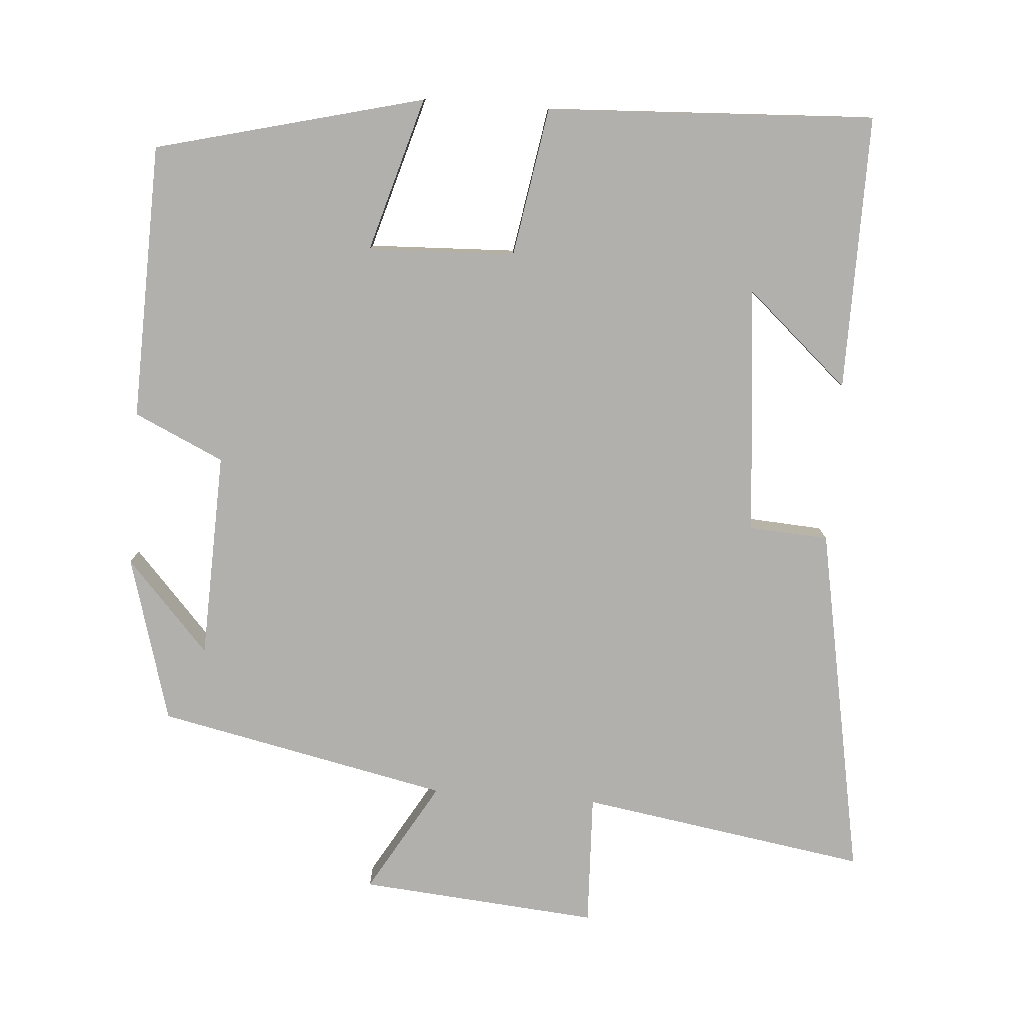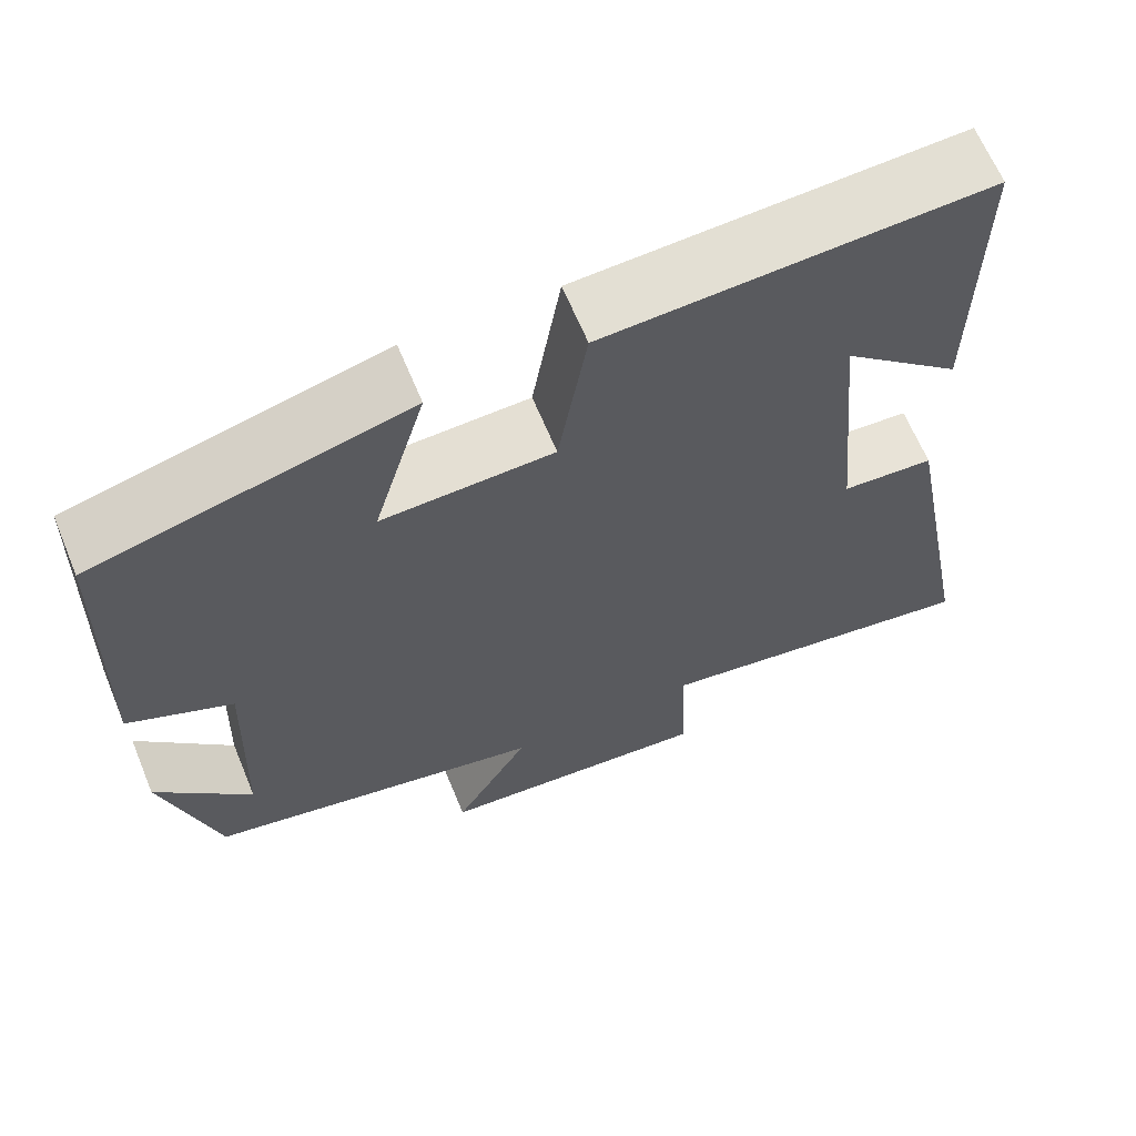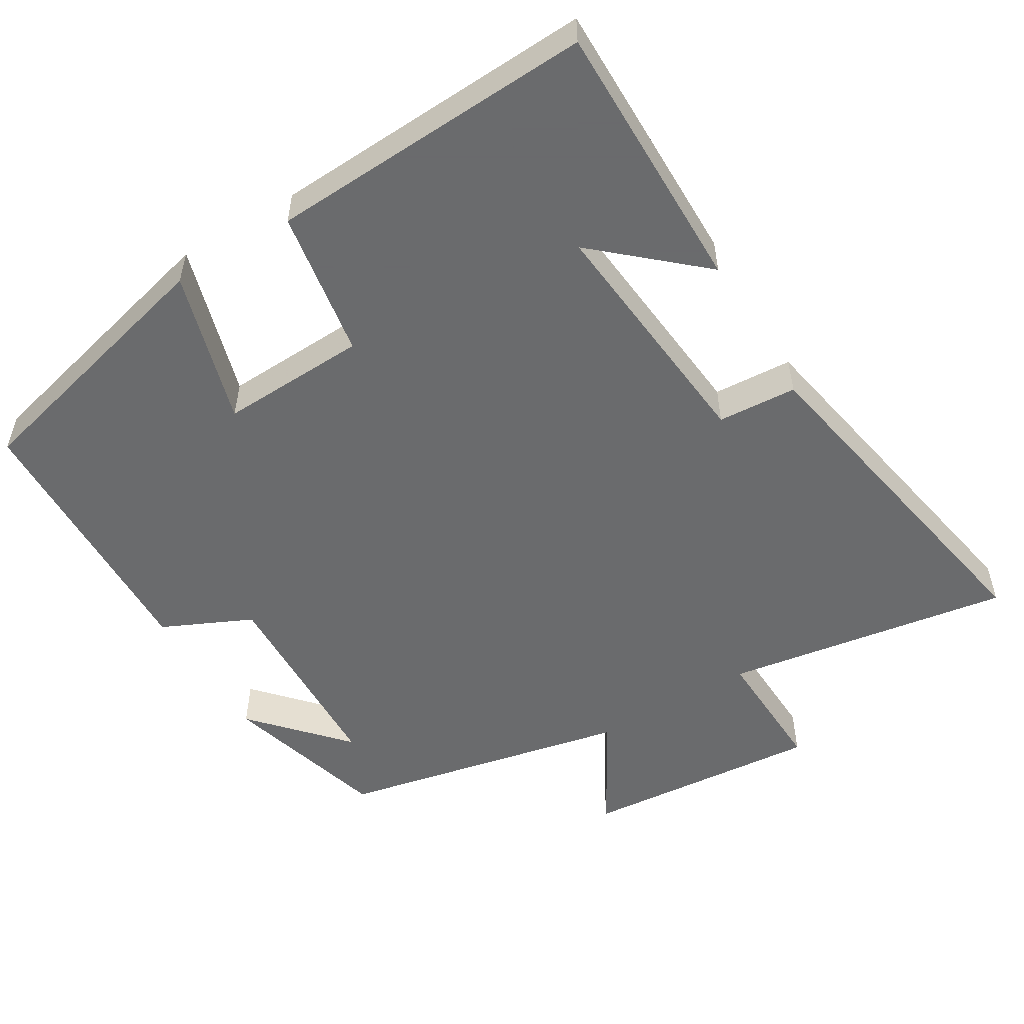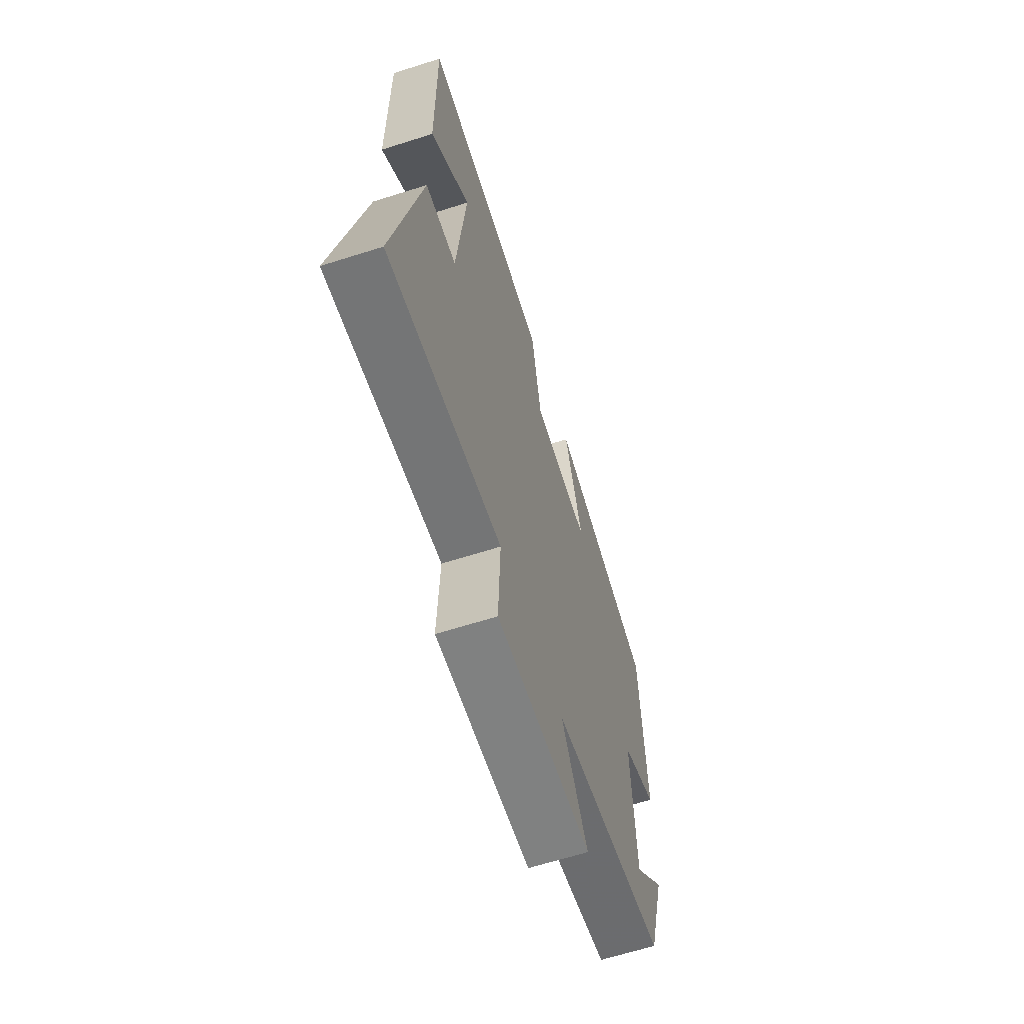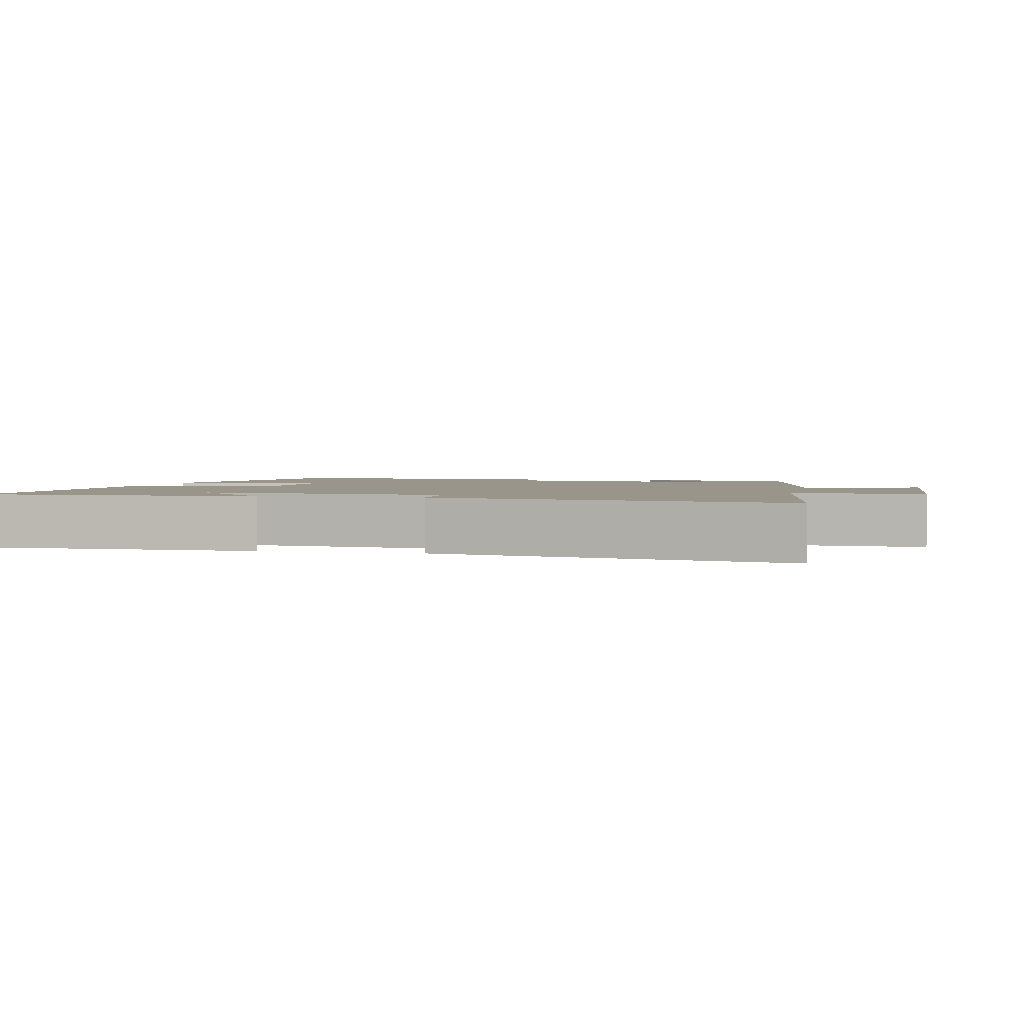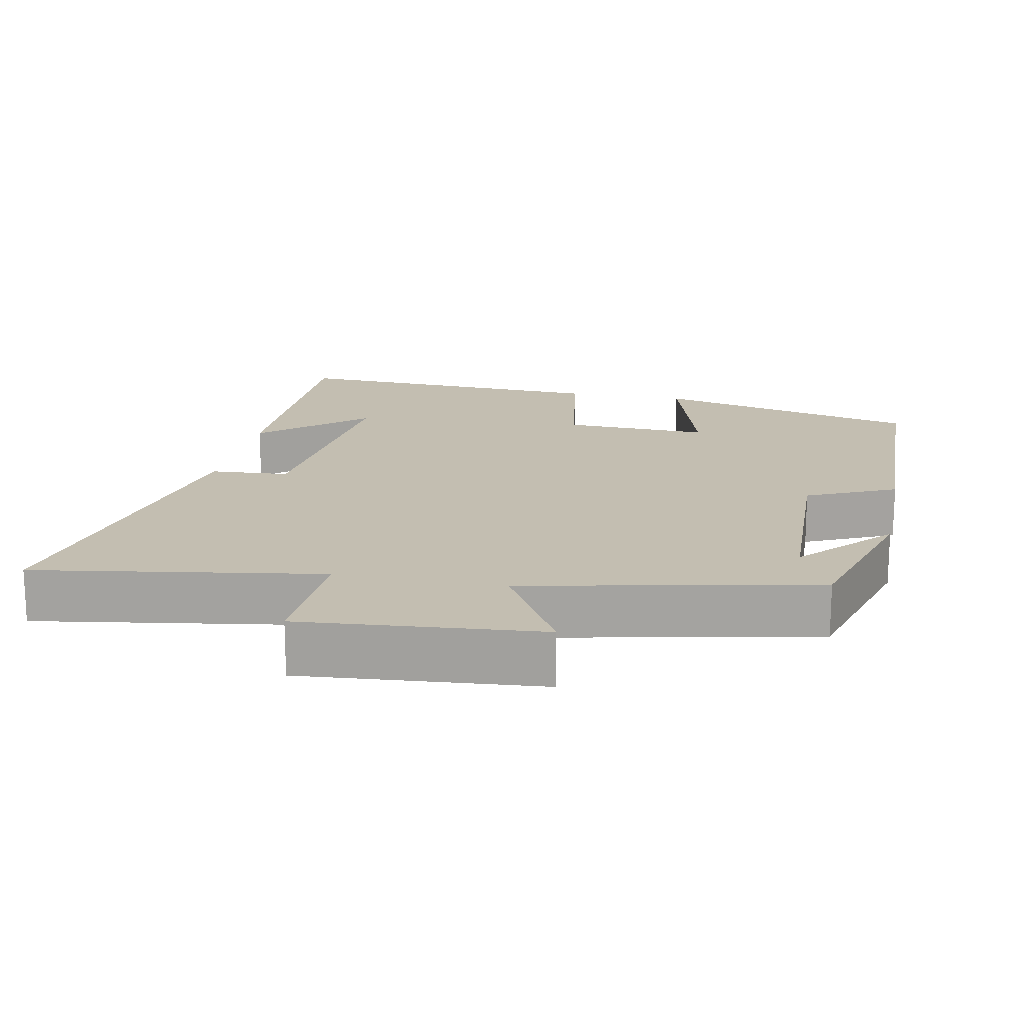
<metadata>
{"format":"obj","ext":"obj","renderer":"f3d","projection":"perspective","resolution":1024,"background":"white","views":[{"elev":-78.8,"azim":-4.3,"up":"+Y"},{"elev":64.8,"azim":-22.5,"up":"+Z"},{"elev":-53.2,"azim":31.1,"up":"+Y"},{"elev":-64.8,"azim":107.7,"up":"+Z"},{"elev":2.2,"azim":103.6,"up":"+Y"},{"elev":17.2,"azim":-168.6,"up":"+Y"}]}
</metadata>
<code>
v -0.489 0.07 0.407
v -0.121 0.07 0.5
v -0.183 0.07 0.288
v 0.019 0.07 0.296
v 0.053 0.07 0.5
v 0.503 0.07 0.522
v 0.5 0.07 0.145
v 0.359 0.07 0.27
v 0.391 0.07 -0.07
v 0.5 0.07 -0.077
v 0.591 0.07 -0.563
v 0.197 0.07 -0.5
v 0.204 0.07 -0.681
v -0.124 0.07 -0.653
v -0.035 0.07 -0.5
v -0.435 0.07 -0.415
v -0.5 0.07 -0.187
v -0.387 0.07 -0.312
v -0.377 0.07 -0.028
v -0.5 0.07 0.029
v -0.489 0 0.407
v -0.121 0 0.5
v -0.183 0 0.288
v 0.019 0 0.296
v 0.053 0 0.5
v 0.503 0 0.522
v 0.5 0 0.145
v 0.359 0 0.27
v 0.391 0 -0.07
v 0.5 0 -0.077
v 0.591 0 -0.563
v 0.197 0 -0.5
v 0.204 0 -0.681
v -0.124 0 -0.653
v -0.035 0 -0.5
v -0.435 0 -0.415
v -0.5 0 -0.187
v -0.387 0 -0.312
v -0.377 0 -0.028
v -0.5 0 0.029
f 1 2 3
f 20 1 3
f 19 20 3
f 18 19 3 4
f 16 17 18
f 15 16 18 4
f 12 13 14 15
f 12 15 4 5
f 9 10 11 12
f 8 9 12 5
f 6 7 8
f 5 6 8
f 23 22 21
f 23 21 40
f 23 40 39
f 24 23 39 38
f 38 37 36
f 24 38 36 35
f 35 34 33 32
f 25 24 35 32
f 32 31 30 29
f 25 32 29 28
f 28 27 26
f 28 26 25
f 1 21 22 2
f 2 22 23 3
f 3 23 24 4
f 4 24 25 5
f 5 25 26 6
f 6 26 27 7
f 7 27 28 8
f 8 28 29 9
f 9 29 30 10
f 10 30 31 11
f 11 31 32 12
f 12 32 33 13
f 13 33 34 14
f 14 34 35 15
f 15 35 36 16
f 16 36 37 17
f 17 37 38 18
f 18 38 39 19
f 19 39 40 20
f 20 40 21 1

</code>
